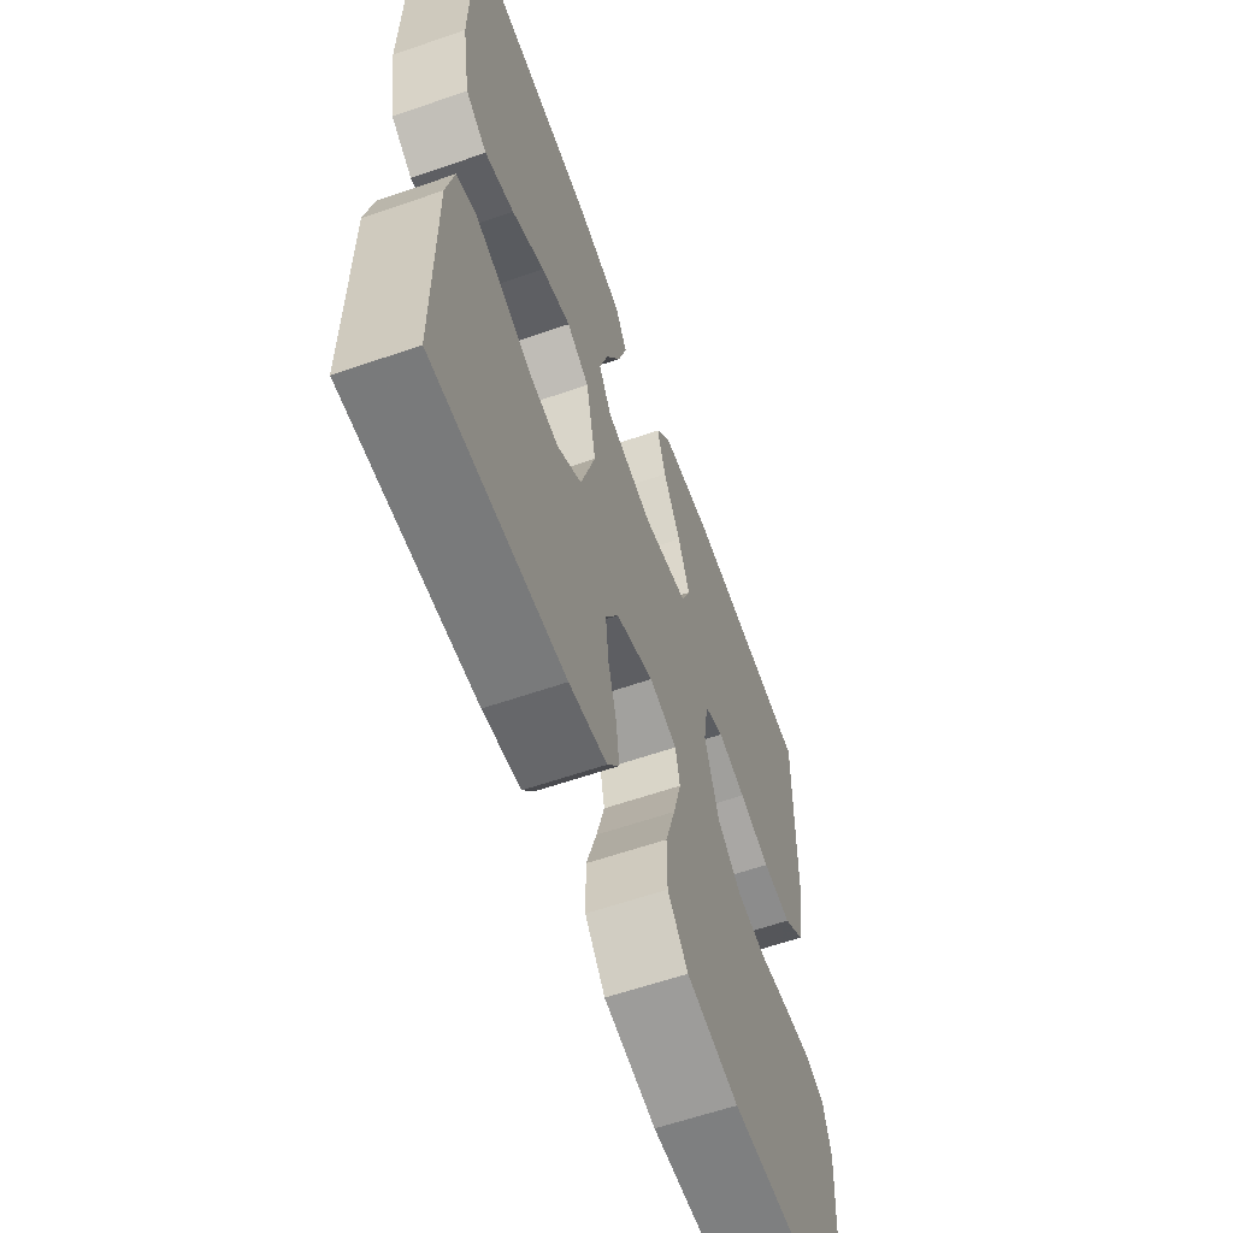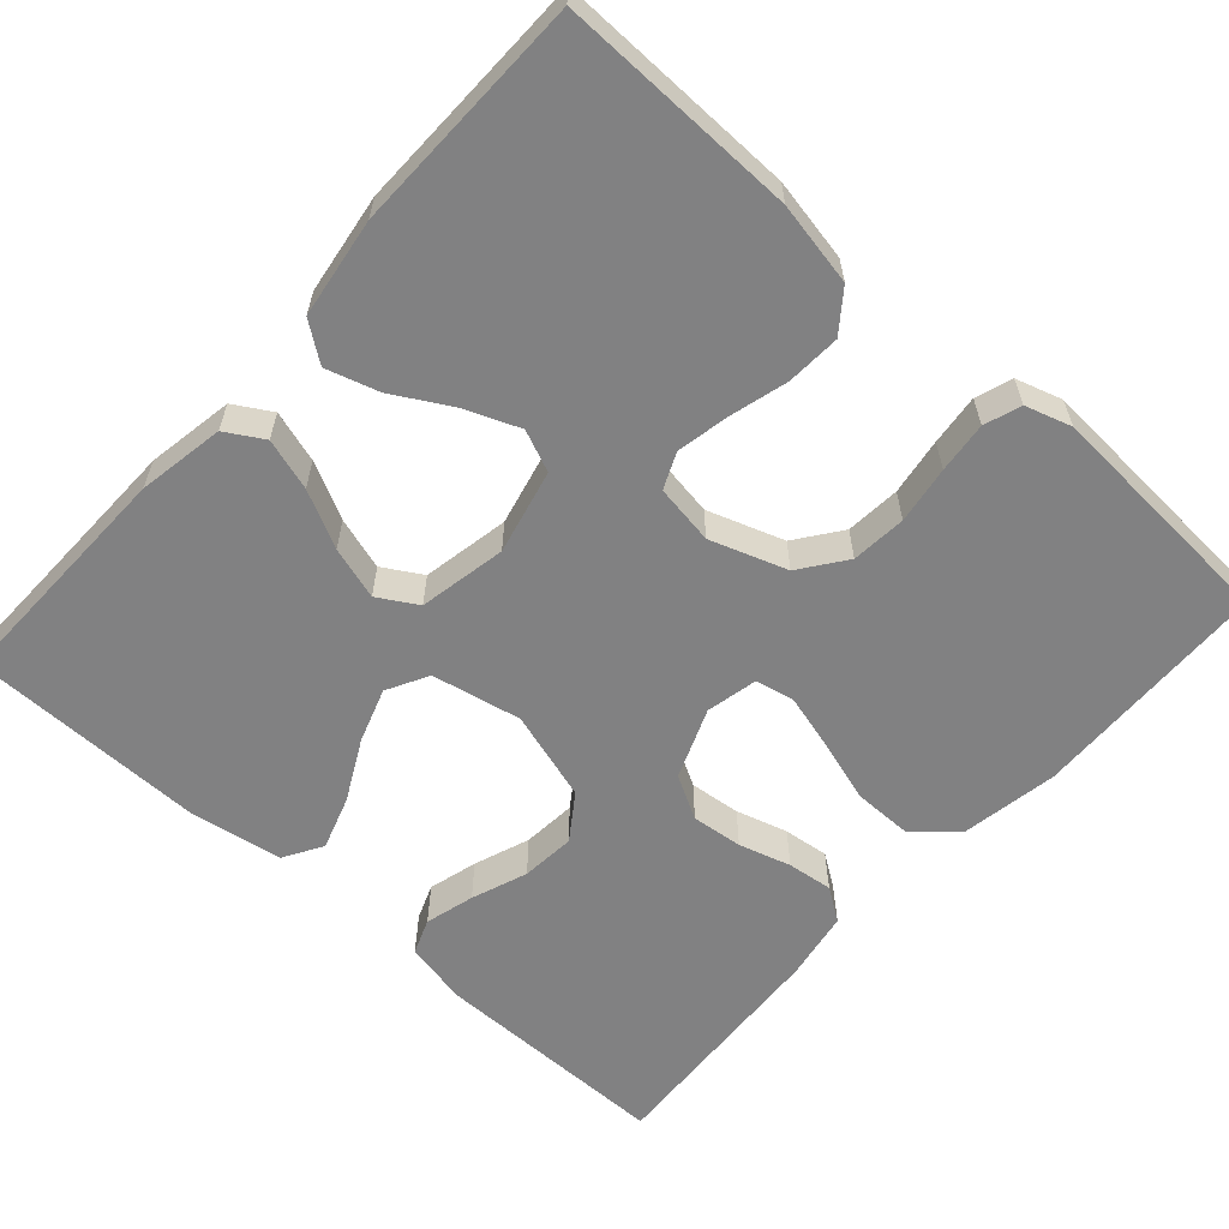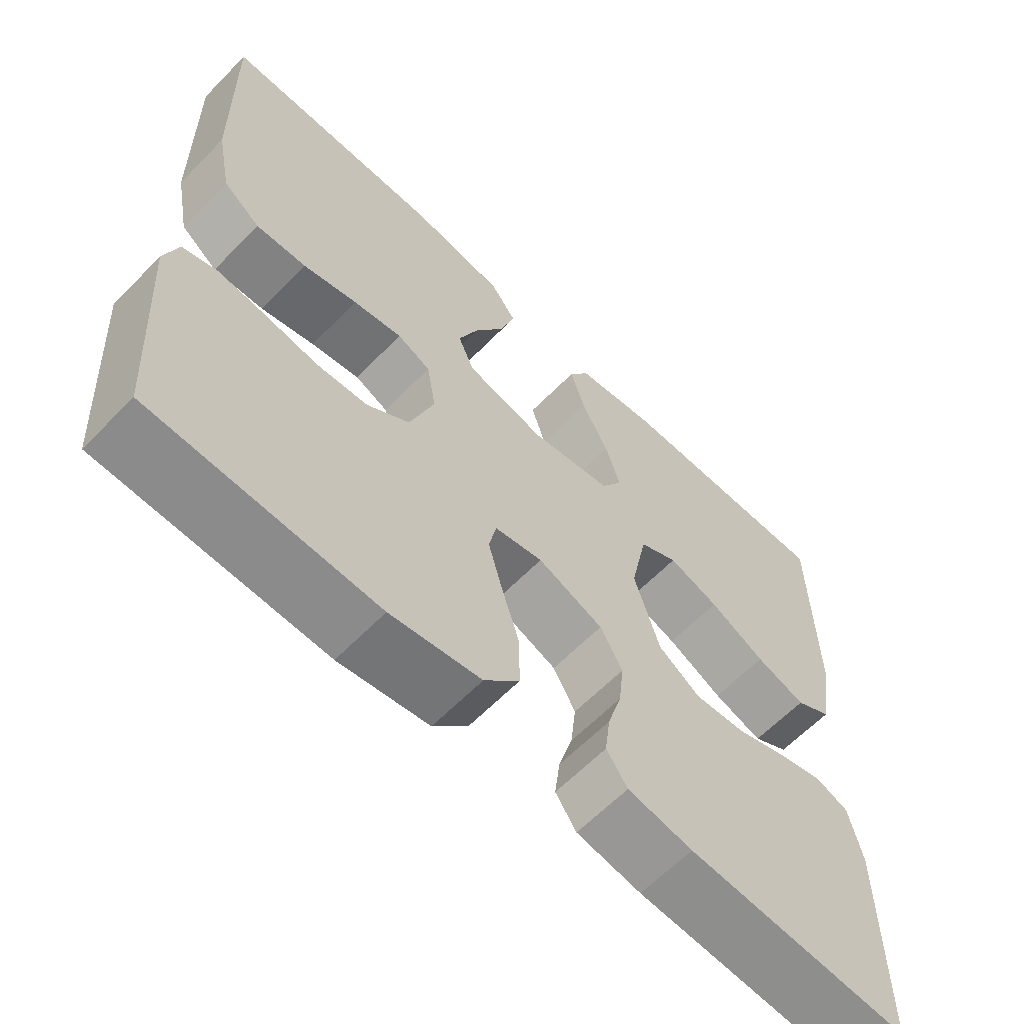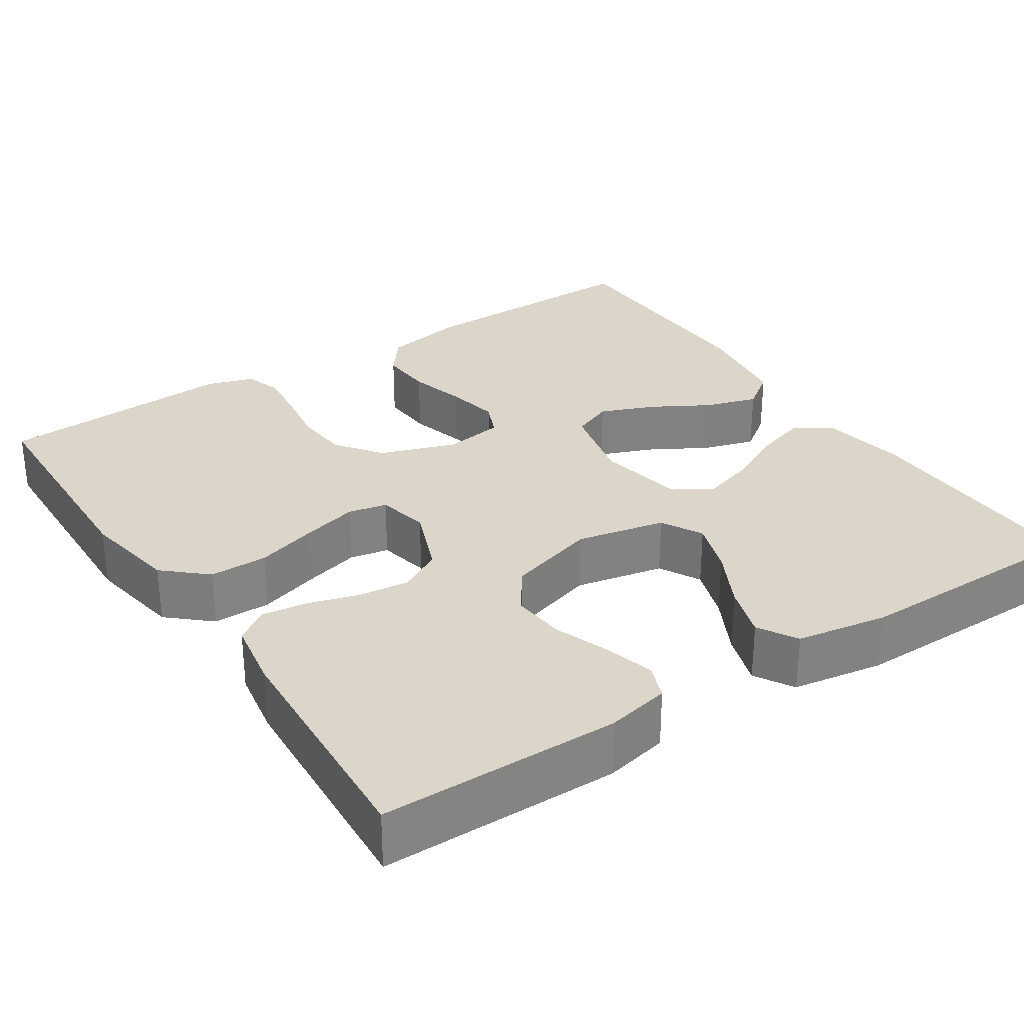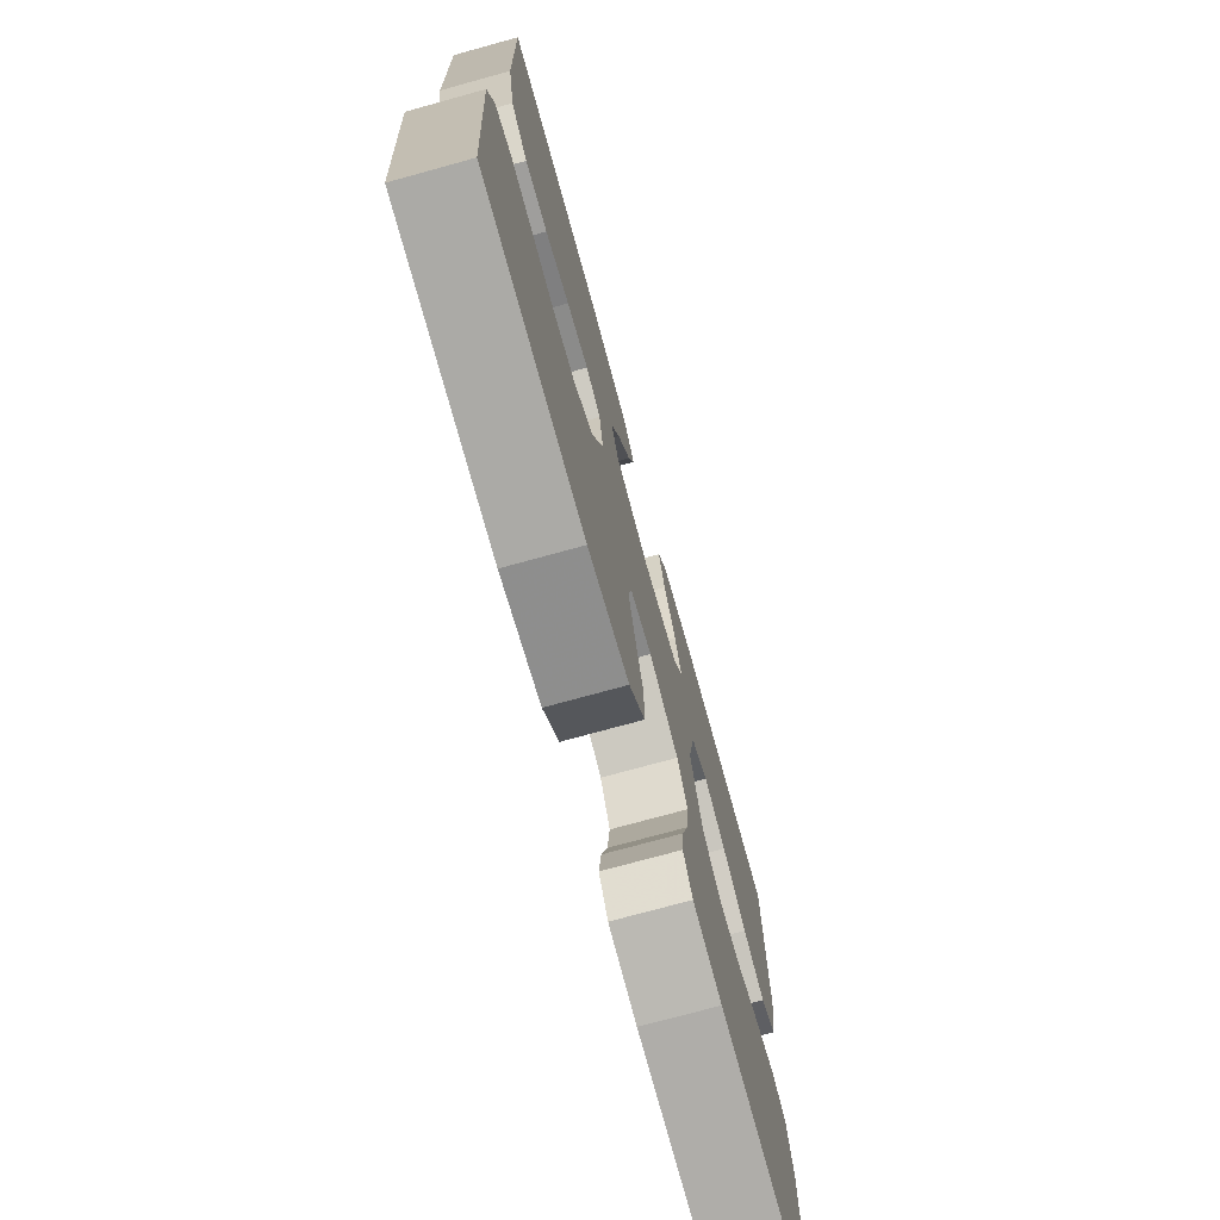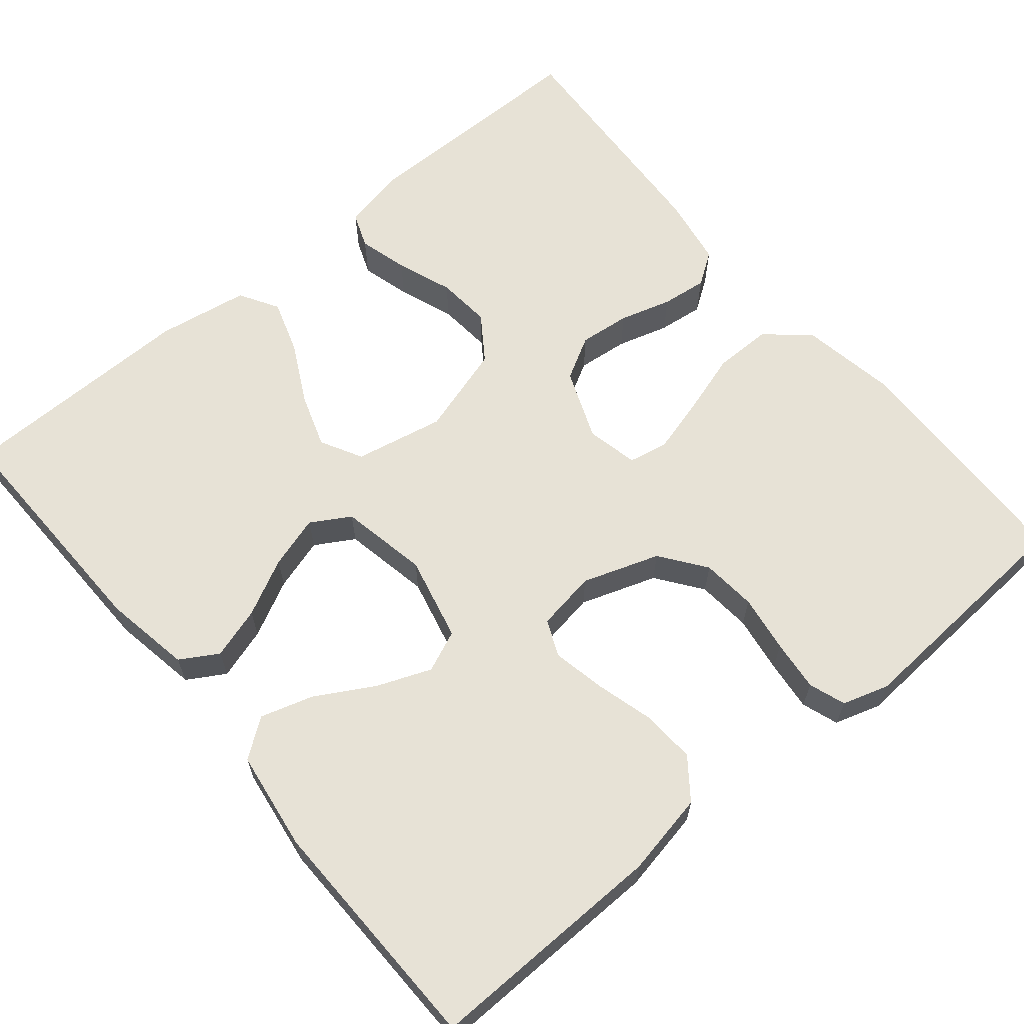
<metadata>
{"format":"obj","ext":"obj","renderer":"f3d","projection":"perspective","resolution":1024,"background":"white","views":[{"elev":-61.2,"azim":-70.6,"up":"+Z"},{"elev":-60.5,"azim":48.2,"up":"+Y"},{"elev":-62.8,"azim":135.8,"up":"+Z"},{"elev":29.9,"azim":-123.3,"up":"+Y"},{"elev":-74.2,"azim":105.4,"up":"+Z"},{"elev":63.7,"azim":50.2,"up":"+Y"}]}
</metadata>
<code>
v -0.5 0.07 0.5
v -0.2 0.07 0.494
v -0.091 0.07 0.475
v -0.063 0.07 0.428
v -0.083 0.07 0.363
v -0.119 0.07 0.292
v -0.139 0.07 0.226
v -0.11 0.07 0.177
v 0 0.07 0.156
v 0.106 0.07 0.181
v 0.128 0.07 0.233
v 0.101 0.07 0.301
v 0.06 0.07 0.373
v 0.04 0.07 0.439
v 0.075 0.07 0.487
v 0.2 0.07 0.505
v 0.5 0.07 0.5
v 0.494 0.07 0.2
v 0.474 0.07 0.096
v 0.424 0.07 0.058
v 0.356 0.07 0.062
v 0.283 0.07 0.082
v 0.217 0.07 0.095
v 0.172 0.07 0.075
v 0.16 0.07 0
v 0.193 0.07 -0.096
v 0.25 0.07 -0.138
v 0.319 0.07 -0.144
v 0.391 0.07 -0.133
v 0.455 0.07 -0.126
v 0.501 0.07 -0.142
v 0.519 0.07 -0.2
v 0.5 0.07 -0.5
v 0.2 0.07 -0.509
v 0.079 0.07 -0.488
v 0.032 0.07 -0.435
v 0.032 0.07 -0.362
v 0.056 0.07 -0.284
v 0.075 0.07 -0.214
v 0.065 0.07 -0.165
v 0 0.07 -0.151
v -0.088 0.07 -0.186
v -0.118 0.07 -0.24
v -0.111 0.07 -0.304
v -0.092 0.07 -0.369
v -0.085 0.07 -0.426
v -0.113 0.07 -0.467
v -0.2 0.07 -0.482
v -0.5 0.07 -0.5
v -0.501 0.07 -0.2
v -0.484 0.07 -0.12
v -0.44 0.07 -0.103
v -0.378 0.07 -0.12
v -0.308 0.07 -0.146
v -0.24 0.07 -0.152
v -0.184 0.07 -0.113
v -0.15 0.07 0
v -0.173 0.07 0.112
v -0.225 0.07 0.14
v -0.293 0.07 0.117
v -0.368 0.07 0.078
v -0.435 0.07 0.056
v -0.484 0.07 0.085
v -0.503 0.07 0.2
v -0.5 0 0.5
v -0.2 0 0.494
v -0.091 0 0.475
v -0.063 0 0.428
v -0.083 0 0.363
v -0.119 0 0.292
v -0.139 0 0.226
v -0.11 0 0.177
v 0 0 0.156
v 0.106 0 0.181
v 0.128 0 0.233
v 0.101 0 0.301
v 0.06 0 0.373
v 0.04 0 0.439
v 0.075 0 0.487
v 0.2 0 0.505
v 0.5 0 0.5
v 0.494 0 0.2
v 0.474 0 0.096
v 0.424 0 0.058
v 0.356 0 0.062
v 0.283 0 0.082
v 0.217 0 0.095
v 0.172 0 0.075
v 0.16 0 0
v 0.193 0 -0.096
v 0.25 0 -0.138
v 0.319 0 -0.144
v 0.391 0 -0.133
v 0.455 0 -0.126
v 0.501 0 -0.142
v 0.519 0 -0.2
v 0.5 0 -0.5
v 0.2 0 -0.509
v 0.079 0 -0.488
v 0.032 0 -0.435
v 0.032 0 -0.362
v 0.056 0 -0.284
v 0.075 0 -0.214
v 0.065 0 -0.165
v 0 0 -0.151
v -0.088 0 -0.186
v -0.118 0 -0.24
v -0.111 0 -0.304
v -0.092 0 -0.369
v -0.085 0 -0.426
v -0.113 0 -0.467
v -0.2 0 -0.482
v -0.5 0 -0.5
v -0.501 0 -0.2
v -0.484 0 -0.12
v -0.44 0 -0.103
v -0.378 0 -0.12
v -0.308 0 -0.146
v -0.24 0 -0.152
v -0.184 0 -0.113
v -0.15 0 0
v -0.173 0 0.112
v -0.225 0 0.14
v -0.293 0 0.117
v -0.368 0 0.078
v -0.435 0 0.056
v -0.484 0 0.085
v -0.503 0 0.2
f 4 5 6
f 3 4 6
f 2 3 6
f 1 2 6
f 64 1 6
f 63 64 6
f 62 63 6
f 61 62 6
f 60 61 6
f 59 60 6 7
f 58 59 7 8
f 57 58 8 9
f 56 57 9 10
f 52 53 54
f 51 52 54
f 50 51 54
f 49 50 54
f 48 49 54
f 47 48 54
f 46 47 54
f 45 46 54
f 44 45 54
f 43 44 54 55
f 42 43 55 56
f 36 37 38
f 35 36 38
f 34 35 38
f 33 34 38
f 32 33 38
f 31 32 38
f 30 31 38
f 29 30 38
f 28 29 38
f 27 28 38 39
f 26 27 39 40
f 20 21 22
f 19 20 22
f 18 19 22
f 17 18 22
f 16 17 22
f 15 16 22
f 14 15 22
f 13 14 22
f 12 13 22
f 11 12 22 23
f 10 11 23 24
f 10 24 25
f 56 10 25
f 42 56 25
f 41 42 25
f 25 26 40 41
f 70 69 68
f 70 68 67
f 70 67 66
f 70 66 65
f 70 65 128
f 70 128 127
f 70 127 126
f 70 126 125
f 70 125 124
f 71 70 124 123
f 72 71 123 122
f 73 72 122 121
f 74 73 121 120
f 118 117 116
f 118 116 115
f 118 115 114
f 118 114 113
f 118 113 112
f 118 112 111
f 118 111 110
f 118 110 109
f 118 109 108
f 119 118 108 107
f 120 119 107 106
f 102 101 100
f 102 100 99
f 102 99 98
f 102 98 97
f 102 97 96
f 102 96 95
f 102 95 94
f 102 94 93
f 102 93 92
f 103 102 92 91
f 104 103 91 90
f 86 85 84
f 86 84 83
f 86 83 82
f 86 82 81
f 86 81 80
f 86 80 79
f 86 79 78
f 86 78 77
f 86 77 76
f 87 86 76 75
f 88 87 75 74
f 89 88 74
f 89 74 120
f 89 120 106
f 89 106 105
f 105 104 90 89
f 1 65 66 2
f 2 66 67 3
f 3 67 68 4
f 4 68 69 5
f 5 69 70 6
f 6 70 71 7
f 7 71 72 8
f 8 72 73 9
f 9 73 74 10
f 10 74 75 11
f 11 75 76 12
f 12 76 77 13
f 13 77 78 14
f 14 78 79 15
f 15 79 80 16
f 16 80 81 17
f 17 81 82 18
f 18 82 83 19
f 19 83 84 20
f 20 84 85 21
f 21 85 86 22
f 22 86 87 23
f 23 87 88 24
f 24 88 89 25
f 25 89 90 26
f 26 90 91 27
f 27 91 92 28
f 28 92 93 29
f 29 93 94 30
f 30 94 95 31
f 31 95 96 32
f 32 96 97 33
f 33 97 98 34
f 34 98 99 35
f 35 99 100 36
f 36 100 101 37
f 37 101 102 38
f 38 102 103 39
f 39 103 104 40
f 40 104 105 41
f 41 105 106 42
f 42 106 107 43
f 43 107 108 44
f 44 108 109 45
f 45 109 110 46
f 46 110 111 47
f 47 111 112 48
f 48 112 113 49
f 49 113 114 50
f 50 114 115 51
f 51 115 116 52
f 52 116 117 53
f 53 117 118 54
f 54 118 119 55
f 55 119 120 56
f 56 120 121 57
f 57 121 122 58
f 58 122 123 59
f 59 123 124 60
f 60 124 125 61
f 61 125 126 62
f 62 126 127 63
f 63 127 128 64
f 64 128 65 1

</code>
